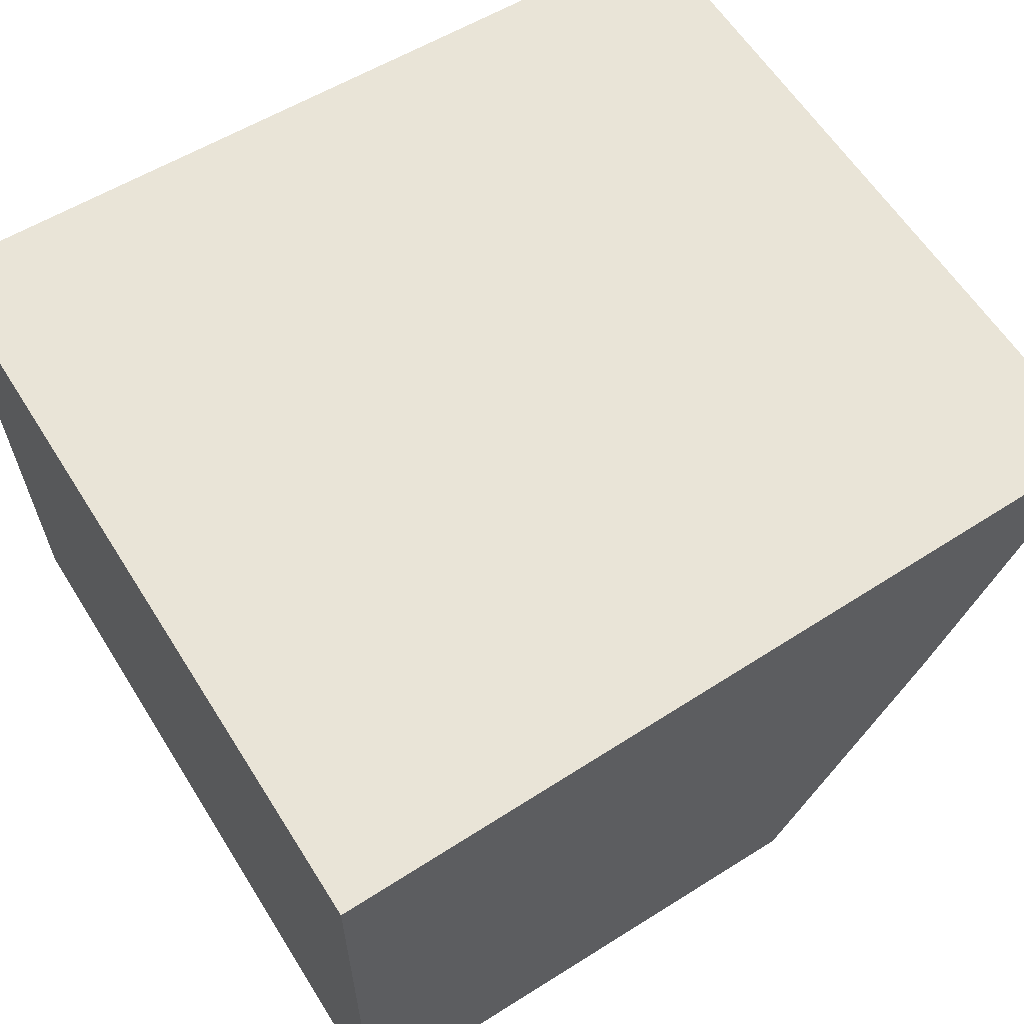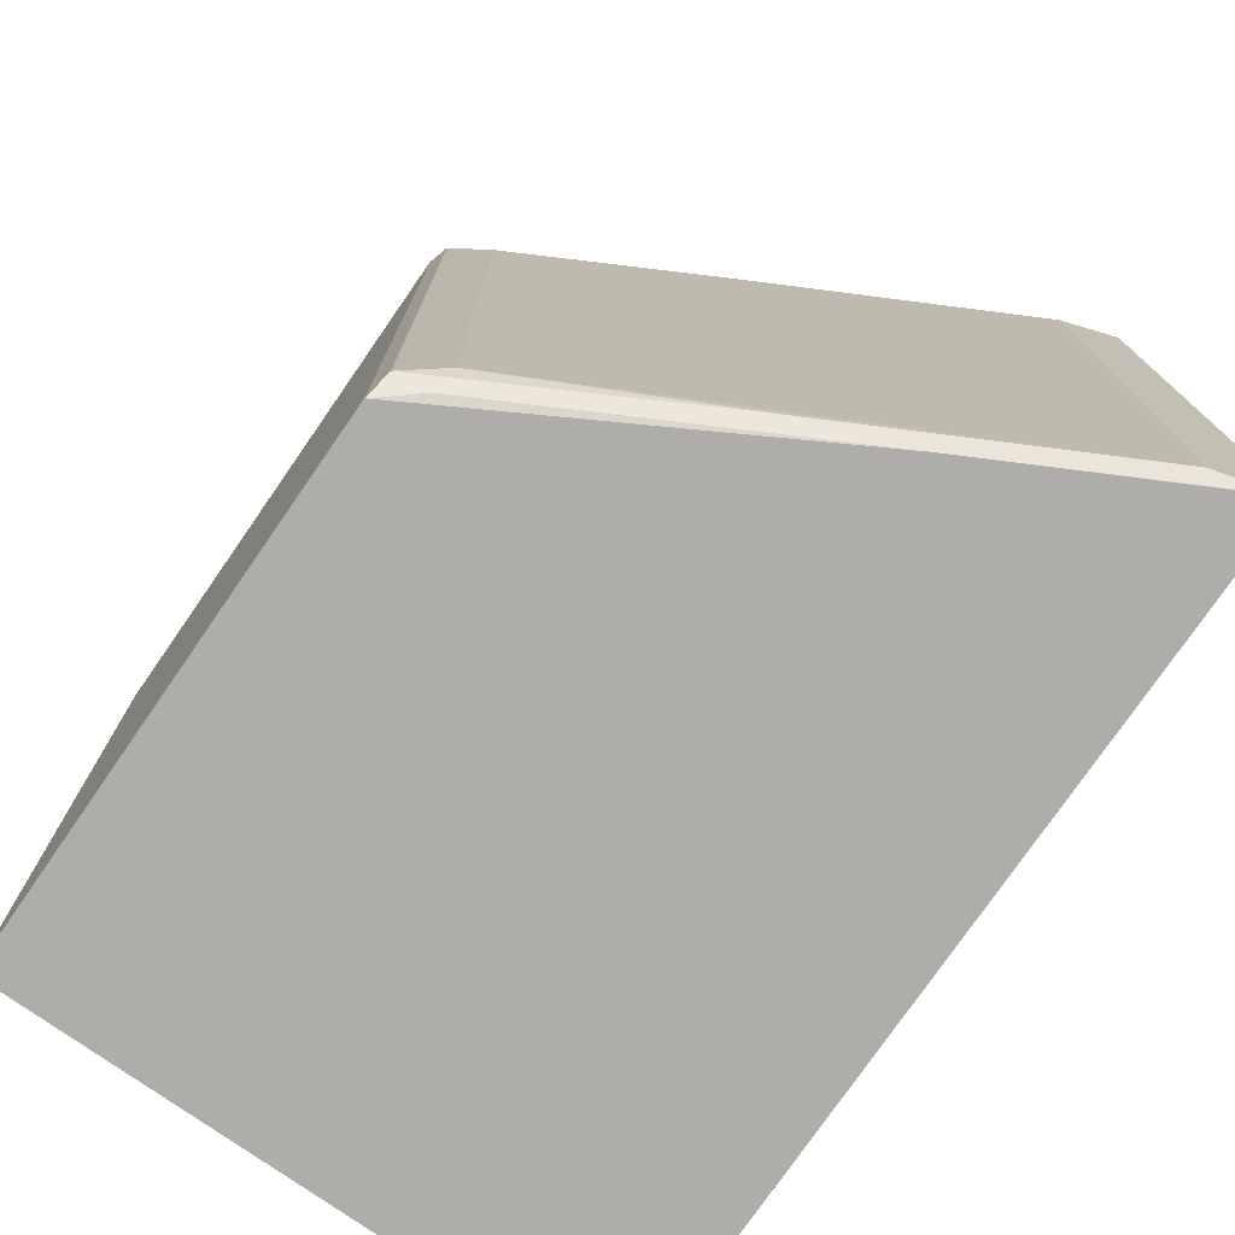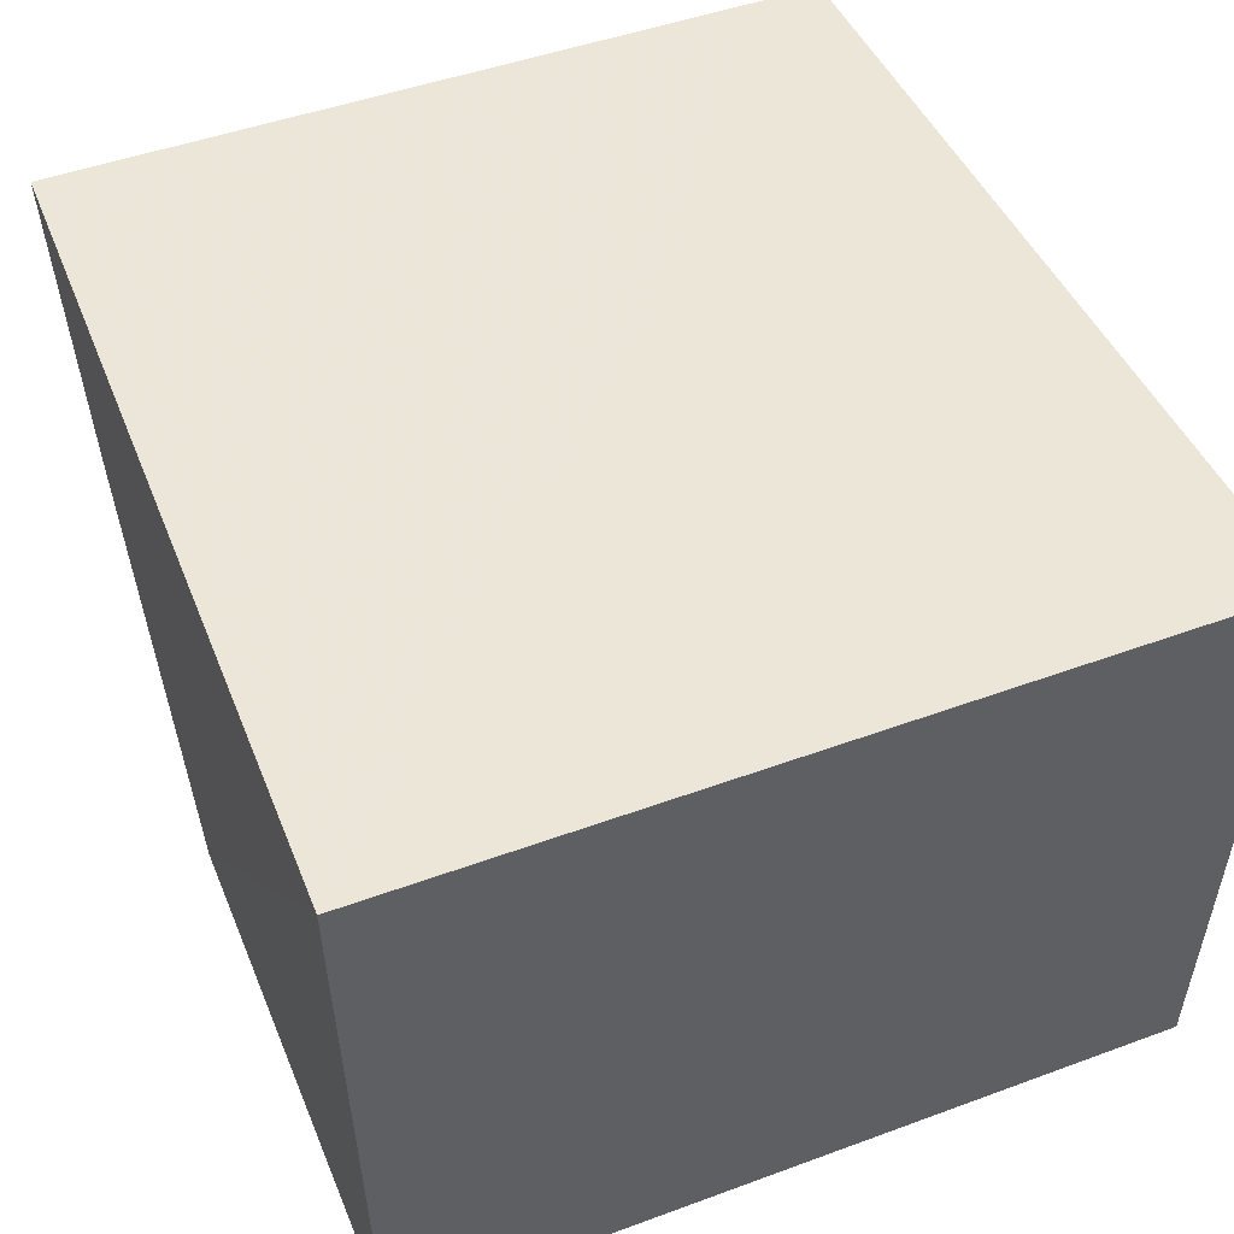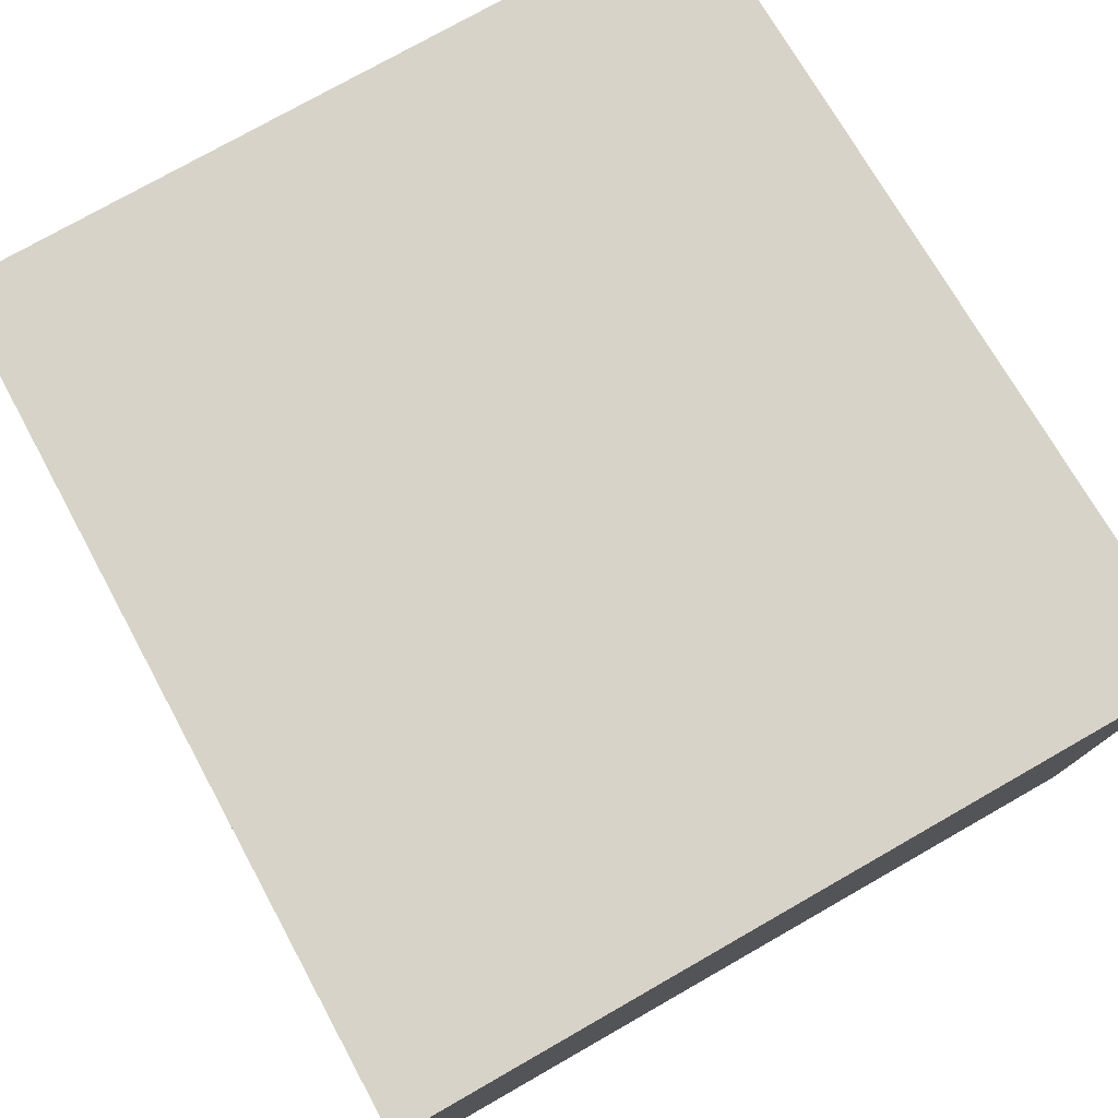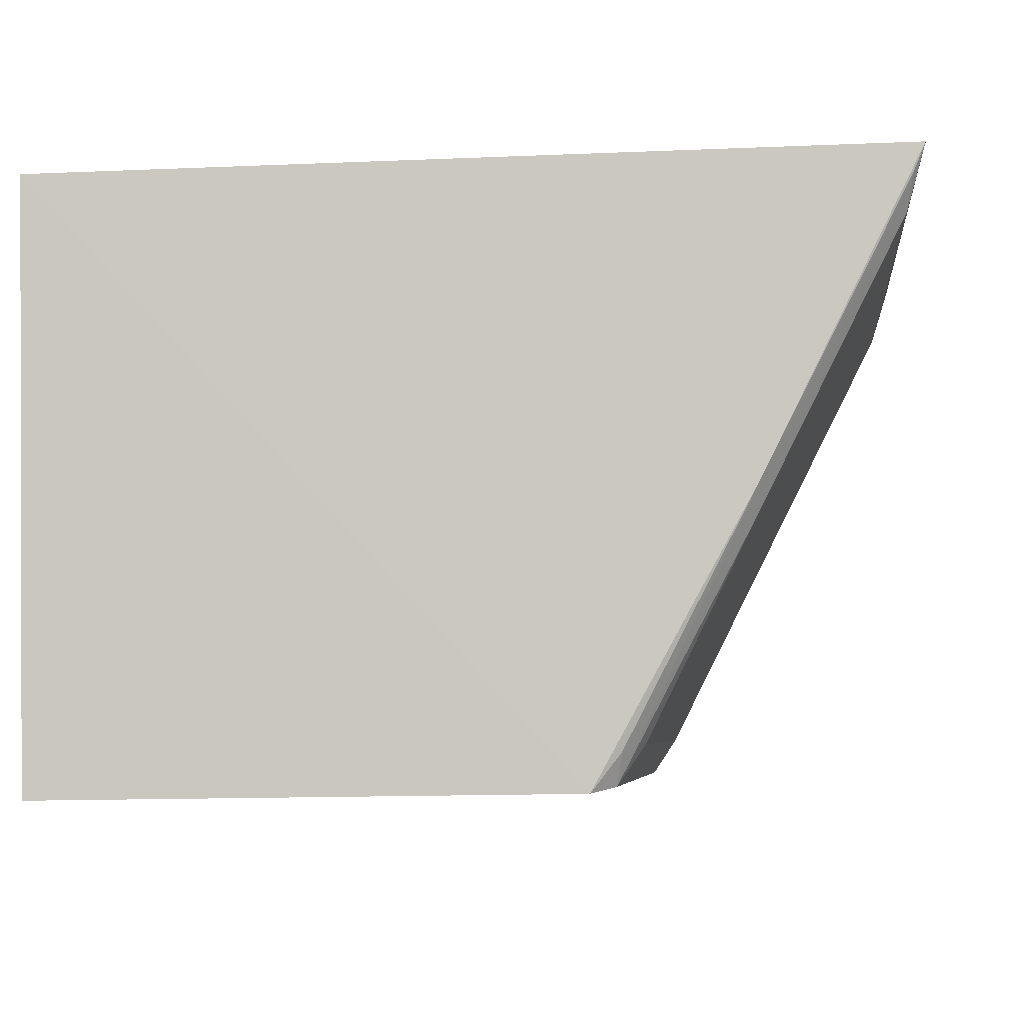
<metadata>
{"format":"obj","ext":"obj","renderer":"f3d","projection":"perspective","resolution":1024,"background":"white","views":[{"elev":60.0,"azim":-32.0,"up":"+Y"},{"elev":-75.9,"azim":56.1,"up":"+Z"},{"elev":47.4,"azim":-112.6,"up":"+Y"},{"elev":76.2,"azim":-119.7,"up":"+Y"},{"elev":-5.3,"azim":6.2,"up":"+Y"}]}
</metadata>
<code>
v 0.1179 -0.2596 0.1353
v 0.2531 -0.002347 -0.1956
v 0.2524 -0.001988 0.1372
v -0.115 -0.007576 0.1449
v -0.1113 -0.2629 -0.1968
v -0.115 -0.007576 -0.204
v 0.1863 -0.1352 0.1362
v 0.128 -0.2571 -0.186
v -0.1116 -0.2631 0.1376
v 0.1178 -0.2596 -0.1945
v 0.1391 -0.2404 0.1198
v 0.2016 -0.105 -0.1956
v 0.128 -0.2571 0.1269
v 0.245 -0.02865 0.1288
v 0.245 -0.0287 -0.1877
v 0.1306 -0.2431 -0.1927
v 0.1306 -0.2431 0.1336
v 0.2472 -0.01457 0.1365
v 0.1846 -0.1492 0.1278
v 0.2472 -0.01457 -0.1955
v 0.1844 -0.1492 -0.1872
v 0.1392 -0.2404 -0.179
f 6 3 2
f 6 4 3
f 7 3 4
f 7 4 1
f 9 1 4
f 9 6 5
f 9 4 6
f 10 5 6
f 10 8 1
f 10 9 5
f 10 1 9
f 12 10 6
f 12 6 2
f 13 1 8
f 14 2 3
f 15 2 14
f 15 14 11
f 16 8 10
f 16 10 12
f 17 13 7
f 17 7 1
f 17 1 13
f 18 14 3
f 18 3 7
f 19 13 11
f 19 11 14
f 19 7 13
f 19 18 7
f 19 14 18
f 20 15 12
f 20 12 2
f 20 2 15
f 21 12 15
f 21 16 12
f 21 8 16
f 22 21 15
f 22 15 11
f 22 8 21
f 22 13 8
f 22 11 13

</code>
